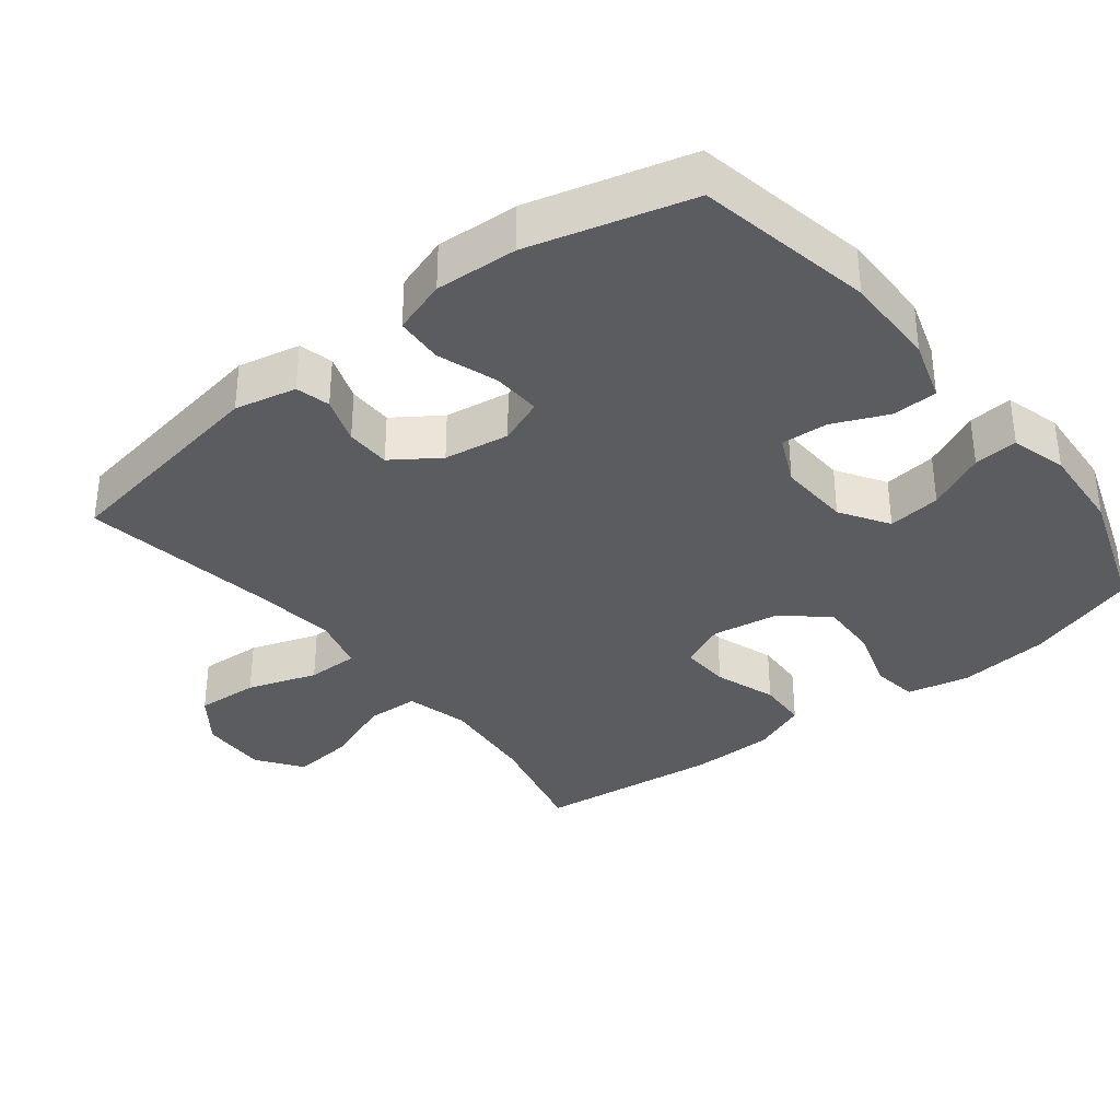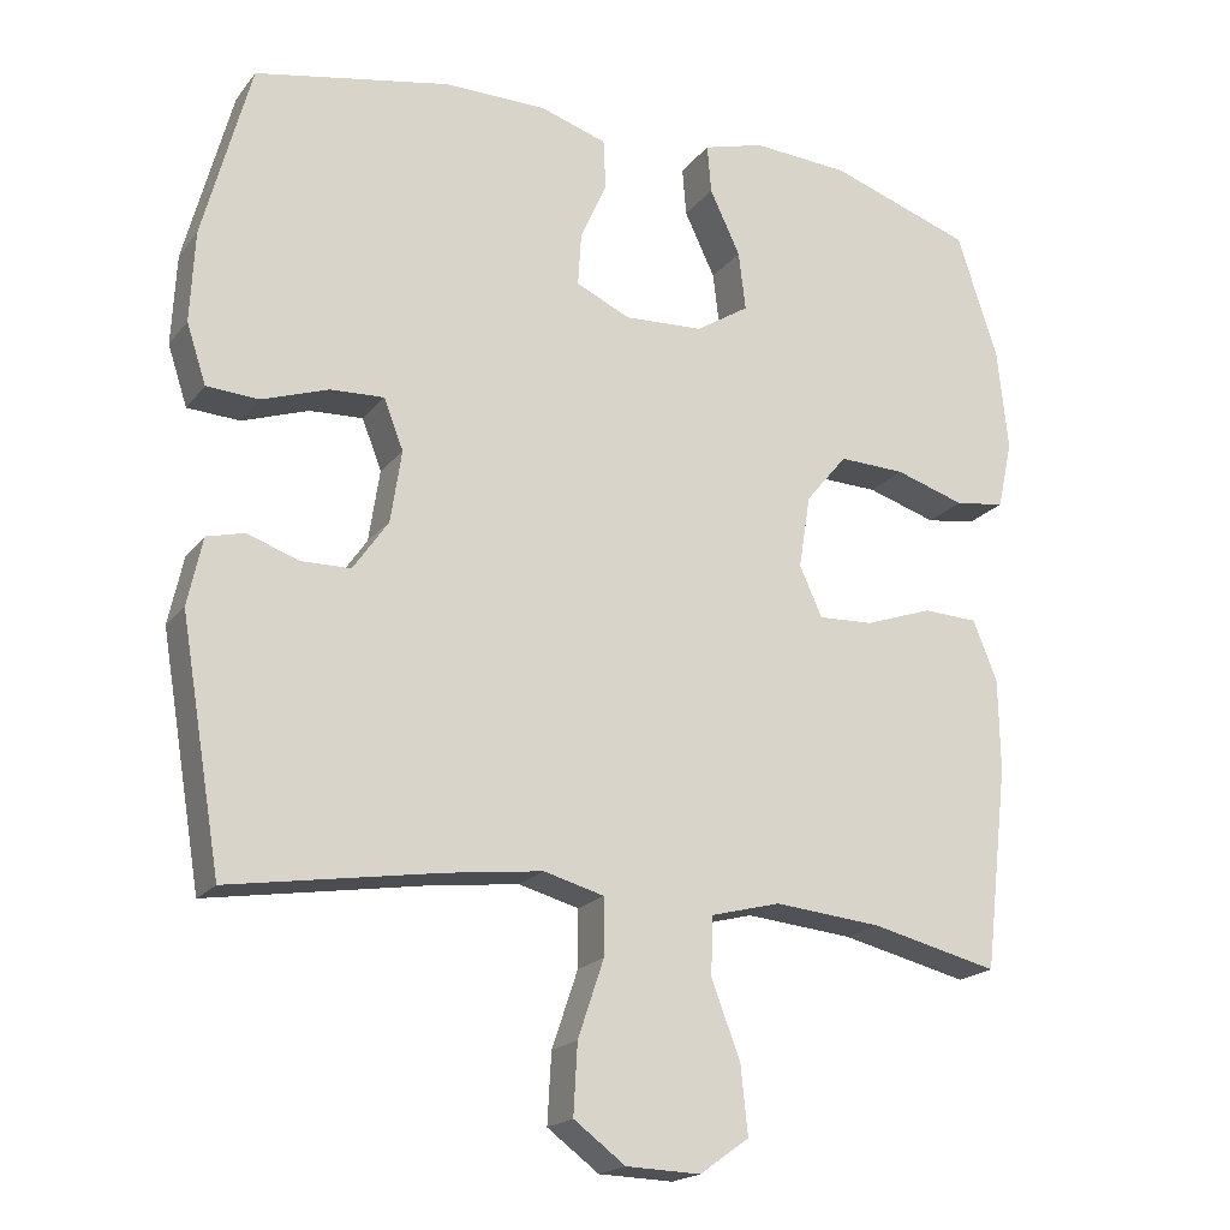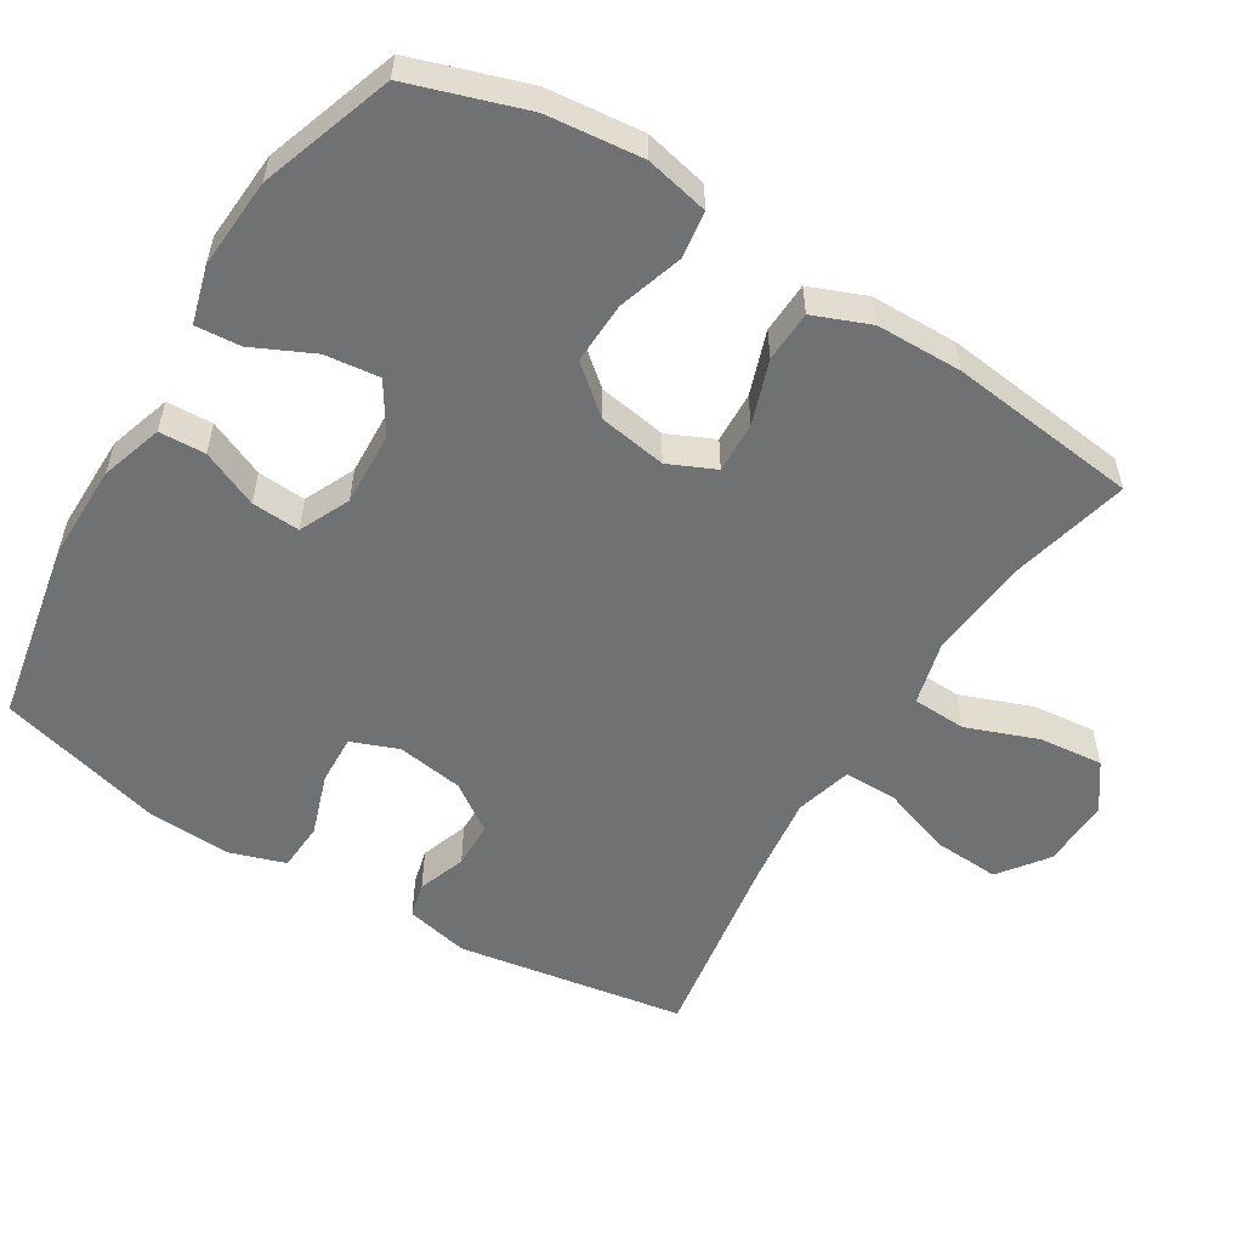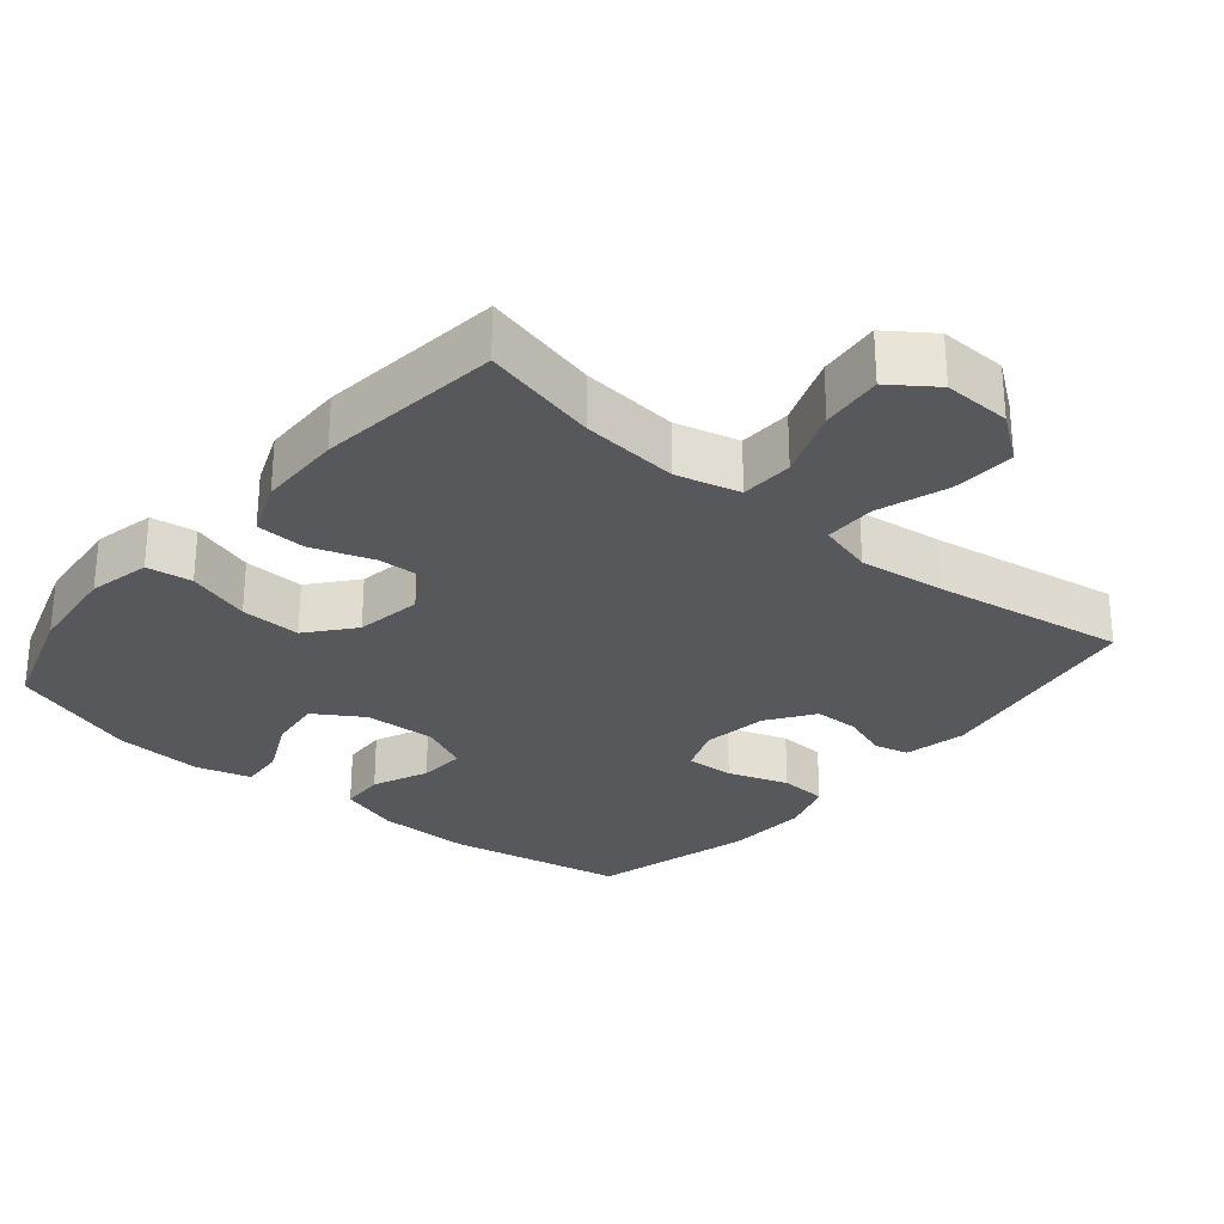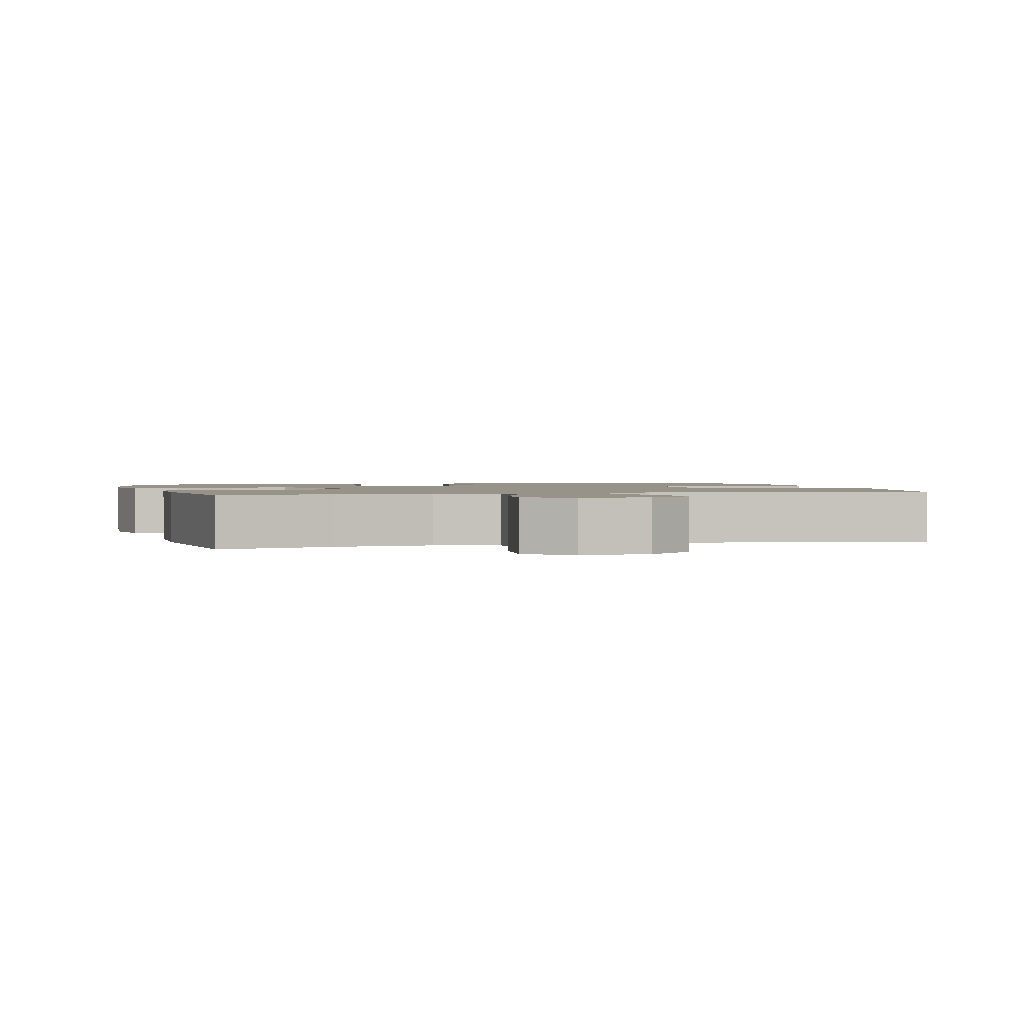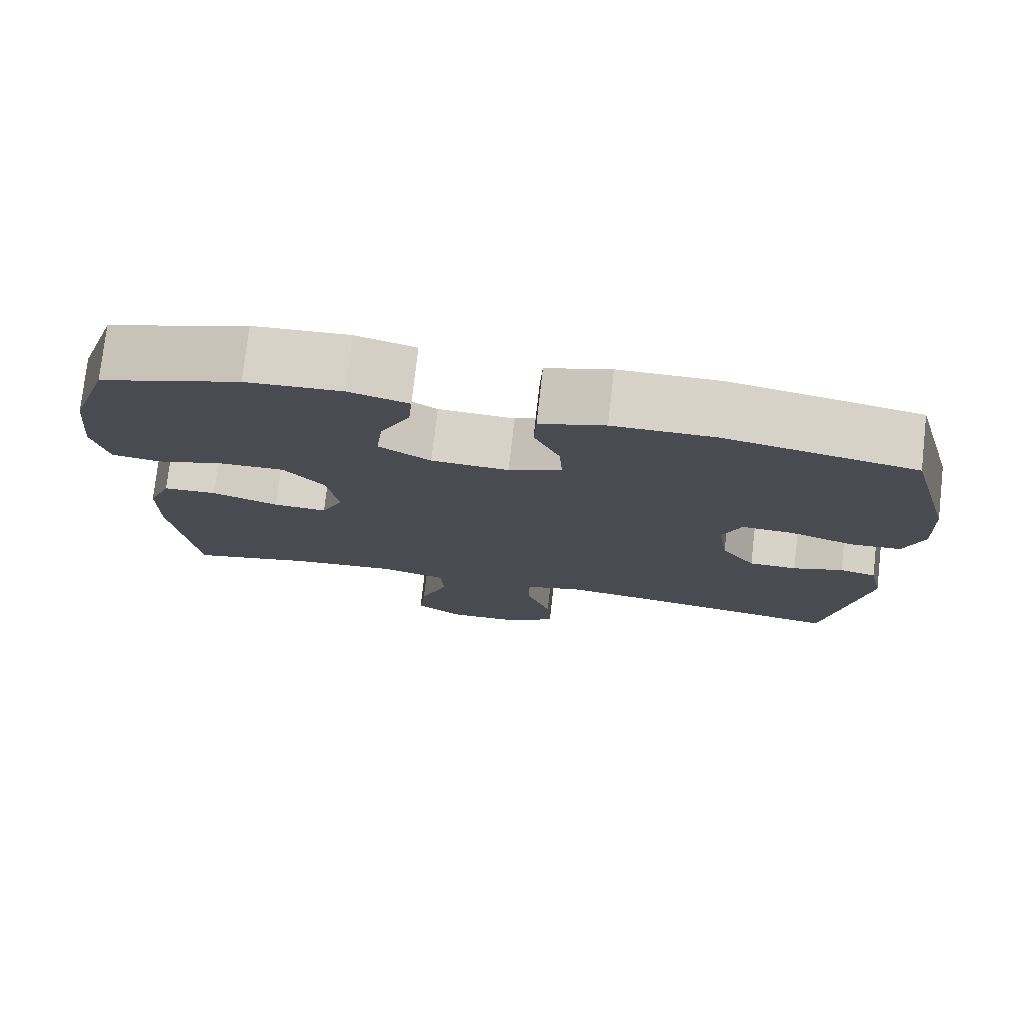
<metadata>
{"format":"obj","ext":"obj","renderer":"f3d","projection":"perspective","resolution":1024,"background":"white","views":[{"elev":-35.1,"azim":-51.8,"up":"+Y"},{"elev":-19.1,"azim":-26.2,"up":"+Z"},{"elev":-55.1,"azim":58.4,"up":"+Y"},{"elev":-28.4,"azim":140.0,"up":"+Y"},{"elev":1.5,"azim":165.4,"up":"+Y"},{"elev":76.7,"azim":-173.5,"up":"+Z"}]}
</metadata>
<code>
v -0.5 0.07 0.5
v -0.251 0.07 0.548
v -0.119 0.07 0.547
v -0.034 0.07 0.52
v -0.031 0.07 0.457
v -0.065 0.07 0.379
v -0.069 0.07 0.313
v 0 0.07 0.281
v 0.101 0.07 0.286
v 0.169 0.07 0.329
v 0.16 0.07 0.404
v 0.121 0.07 0.486
v 0.116 0.07 0.548
v 0.194 0.07 0.57
v 0.318 0.07 0.562
v 0.5 0.07 0.5
v 0.552 0.07 0.342
v 0.566 0.07 0.211
v 0.547 0.07 0.124
v 0.483 0.07 0.115
v 0.394 0.07 0.143
v 0.309 0.07 0.146
v 0.256 0.07 0.082
v 0.241 0.07 -0.011
v 0.27 0.07 -0.075
v 0.34 0.07 -0.072
v 0.427 0.07 -0.042
v 0.497 0.07 -0.045
v 0.528 0.07 -0.122
v 0.53 0.07 -0.24
v 0.5 0.07 -0.5
v 0.337 0.07 -0.461
v 0.2 0.07 -0.448
v 0.111 0.07 -0.471
v 0.108 0.07 -0.545
v 0.145 0.07 -0.643
v 0.154 0.07 -0.73
v 0.091 0.07 -0.775
v -0.004 0.07 -0.772
v -0.07 0.07 -0.723
v -0.065 0.07 -0.634
v -0.032 0.07 -0.536
v -0.032 0.07 -0.463
v -0.109 0.07 -0.442
v -0.23 0.07 -0.457
v -0.5 0.07 -0.5
v -0.552 0.07 -0.188
v -0.533 0.07 -0.101
v -0.485 0.07 -0.089
v -0.419 0.07 -0.112
v -0.356 0.07 -0.111
v -0.311 0.07 -0.046
v -0.297 0.07 0.046
v -0.322 0.07 0.11
v -0.39 0.07 0.107
v -0.475 0.07 0.078
v -0.542 0.07 0.082
v -0.567 0.07 0.158
v -0.561 0.07 0.274
v -0.5 0 0.5
v -0.251 0 0.548
v -0.119 0 0.547
v -0.034 0 0.52
v -0.031 0 0.457
v -0.065 0 0.379
v -0.069 0 0.313
v 0 0 0.281
v 0.101 0 0.286
v 0.169 0 0.329
v 0.16 0 0.404
v 0.121 0 0.486
v 0.116 0 0.548
v 0.194 0 0.57
v 0.318 0 0.562
v 0.5 0 0.5
v 0.552 0 0.342
v 0.566 0 0.211
v 0.547 0 0.124
v 0.483 0 0.115
v 0.394 0 0.143
v 0.309 0 0.146
v 0.256 0 0.082
v 0.241 0 -0.011
v 0.27 0 -0.075
v 0.34 0 -0.072
v 0.427 0 -0.042
v 0.497 0 -0.045
v 0.528 0 -0.122
v 0.53 0 -0.24
v 0.5 0 -0.5
v 0.337 0 -0.461
v 0.2 0 -0.448
v 0.111 0 -0.471
v 0.108 0 -0.545
v 0.145 0 -0.643
v 0.154 0 -0.73
v 0.091 0 -0.775
v -0.004 0 -0.772
v -0.07 0 -0.723
v -0.065 0 -0.634
v -0.032 0 -0.536
v -0.032 0 -0.463
v -0.109 0 -0.442
v -0.23 0 -0.457
v -0.5 0 -0.5
v -0.552 0 -0.188
v -0.533 0 -0.101
v -0.485 0 -0.089
v -0.419 0 -0.112
v -0.356 0 -0.111
v -0.311 0 -0.046
v -0.297 0 0.046
v -0.322 0 0.11
v -0.39 0 0.107
v -0.475 0 0.078
v -0.542 0 0.082
v -0.567 0 0.158
v -0.561 0 0.274
f 4 5 6
f 3 4 6
f 2 3 6
f 1 2 6
f 59 1 6
f 58 59 6
f 57 58 6
f 56 57 6
f 55 56 6
f 54 55 6 7
f 53 54 7 8
f 52 53 8 9
f 51 52 9 10
f 48 49 50
f 47 48 50
f 46 47 50
f 45 46 50
f 44 45 50 51
f 43 44 51 10
f 40 41 42
f 39 40 42
f 38 39 42
f 37 38 42
f 36 37 42
f 35 36 42
f 34 35 42 43
f 33 34 43 10
f 30 31 32
f 29 30 32
f 28 29 32
f 27 28 32
f 26 27 32
f 25 26 32 33
f 24 25 33
f 19 20 21
f 18 19 21
f 17 18 21
f 16 17 21
f 15 16 21
f 14 15 21
f 13 14 21
f 12 13 21
f 11 12 21
f 10 11 21 22
f 24 33 10
f 23 24 10
f 10 22 23
f 65 64 63
f 65 63 62
f 65 62 61
f 65 61 60
f 65 60 118
f 65 118 117
f 65 117 116
f 65 116 115
f 65 115 114
f 66 65 114 113
f 67 66 113 112
f 68 67 112 111
f 69 68 111 110
f 109 108 107
f 109 107 106
f 109 106 105
f 109 105 104
f 110 109 104 103
f 69 110 103 102
f 101 100 99
f 101 99 98
f 101 98 97
f 101 97 96
f 101 96 95
f 101 95 94
f 102 101 94 93
f 69 102 93 92
f 91 90 89
f 91 89 88
f 91 88 87
f 91 87 86
f 91 86 85
f 92 91 85 84
f 92 84 83
f 80 79 78
f 80 78 77
f 80 77 76
f 80 76 75
f 80 75 74
f 80 74 73
f 80 73 72
f 80 72 71
f 80 71 70
f 81 80 70 69
f 69 92 83
f 69 83 82
f 82 81 69
f 1 60 61 2
f 2 61 62 3
f 3 62 63 4
f 4 63 64 5
f 5 64 65 6
f 6 65 66 7
f 7 66 67 8
f 8 67 68 9
f 9 68 69 10
f 10 69 70 11
f 11 70 71 12
f 12 71 72 13
f 13 72 73 14
f 14 73 74 15
f 15 74 75 16
f 16 75 76 17
f 17 76 77 18
f 18 77 78 19
f 19 78 79 20
f 20 79 80 21
f 21 80 81 22
f 22 81 82 23
f 23 82 83 24
f 24 83 84 25
f 25 84 85 26
f 26 85 86 27
f 27 86 87 28
f 28 87 88 29
f 29 88 89 30
f 30 89 90 31
f 31 90 91 32
f 32 91 92 33
f 33 92 93 34
f 34 93 94 35
f 35 94 95 36
f 36 95 96 37
f 37 96 97 38
f 38 97 98 39
f 39 98 99 40
f 40 99 100 41
f 41 100 101 42
f 42 101 102 43
f 43 102 103 44
f 44 103 104 45
f 45 104 105 46
f 46 105 106 47
f 47 106 107 48
f 48 107 108 49
f 49 108 109 50
f 50 109 110 51
f 51 110 111 52
f 52 111 112 53
f 53 112 113 54
f 54 113 114 55
f 55 114 115 56
f 56 115 116 57
f 57 116 117 58
f 58 117 118 59
f 59 118 60 1

</code>
